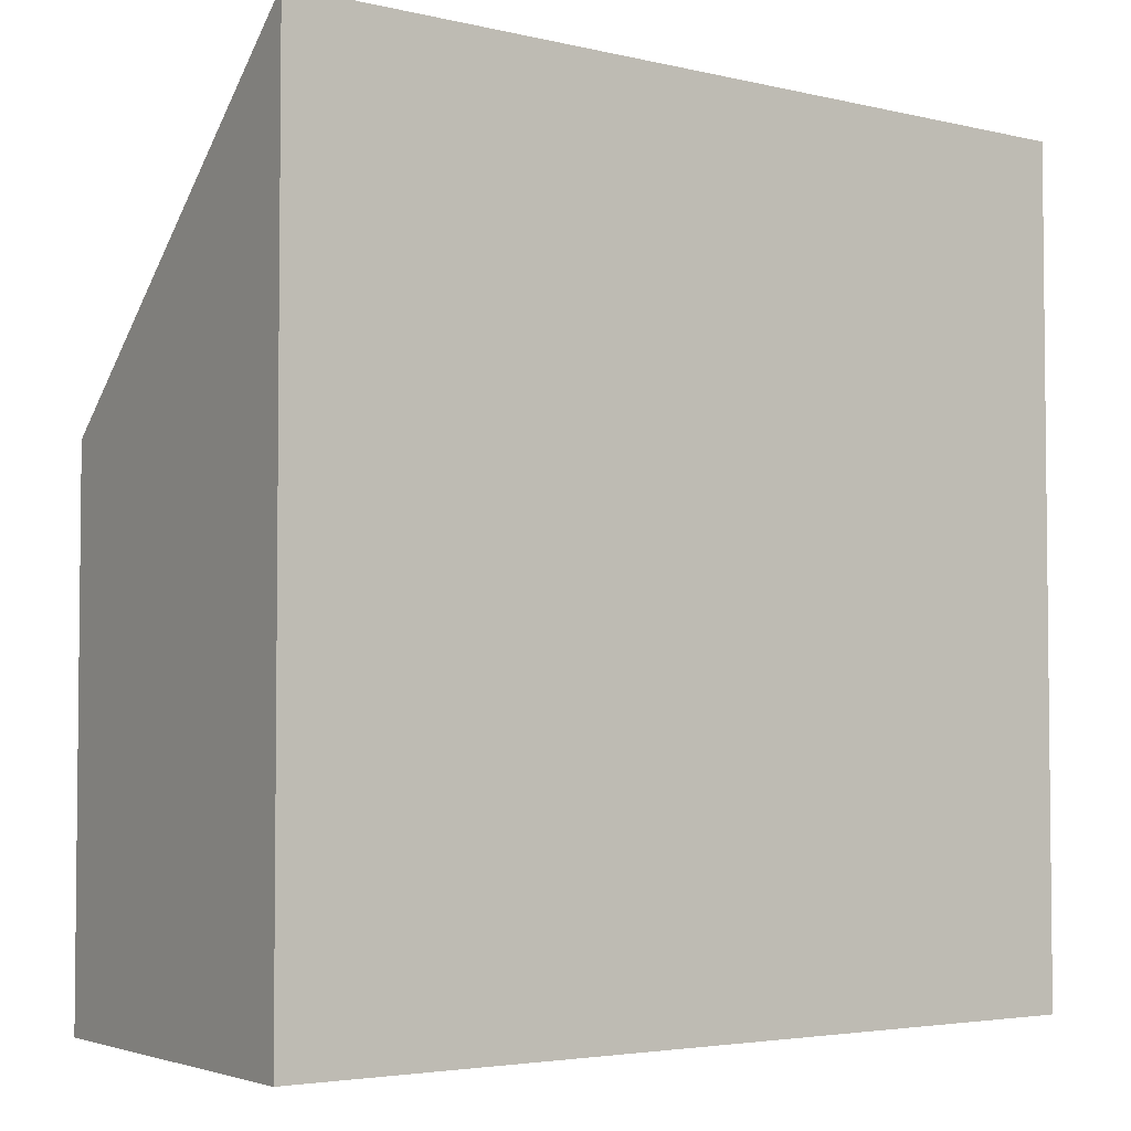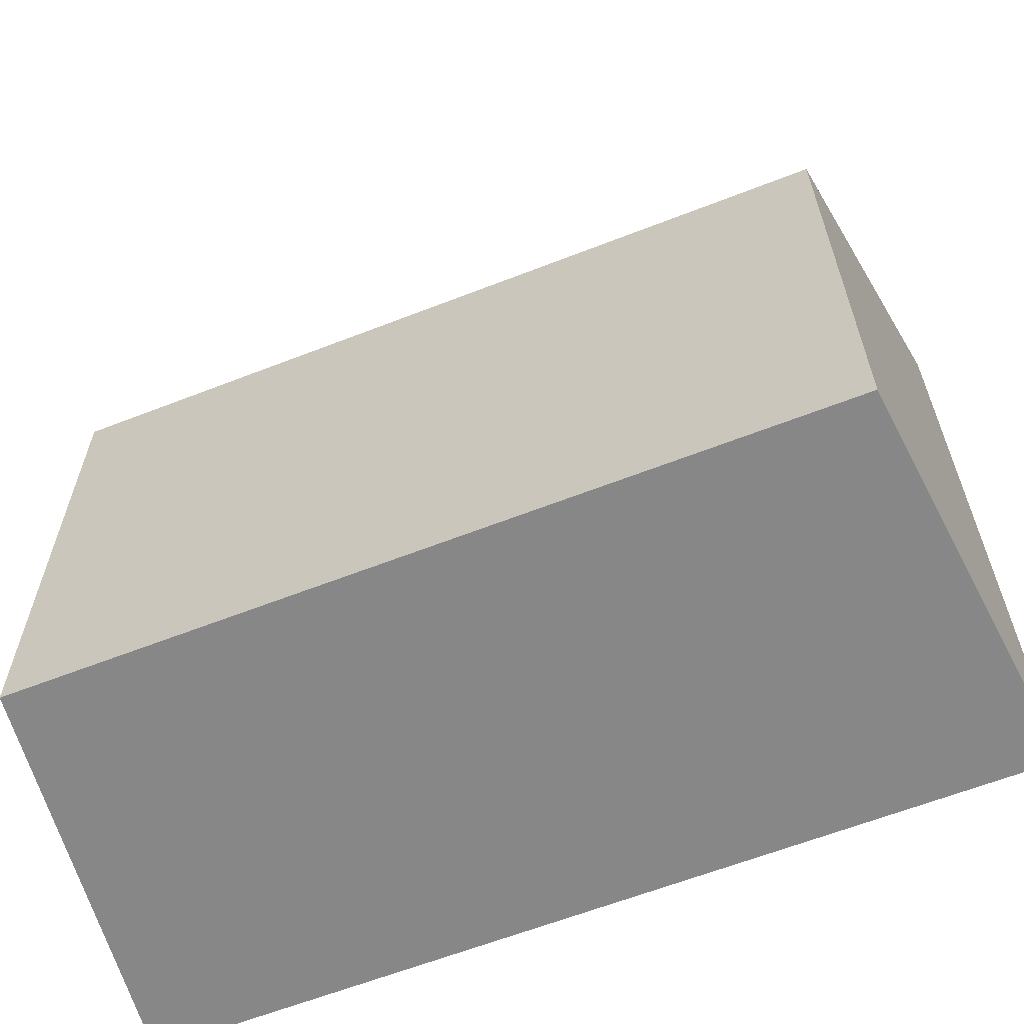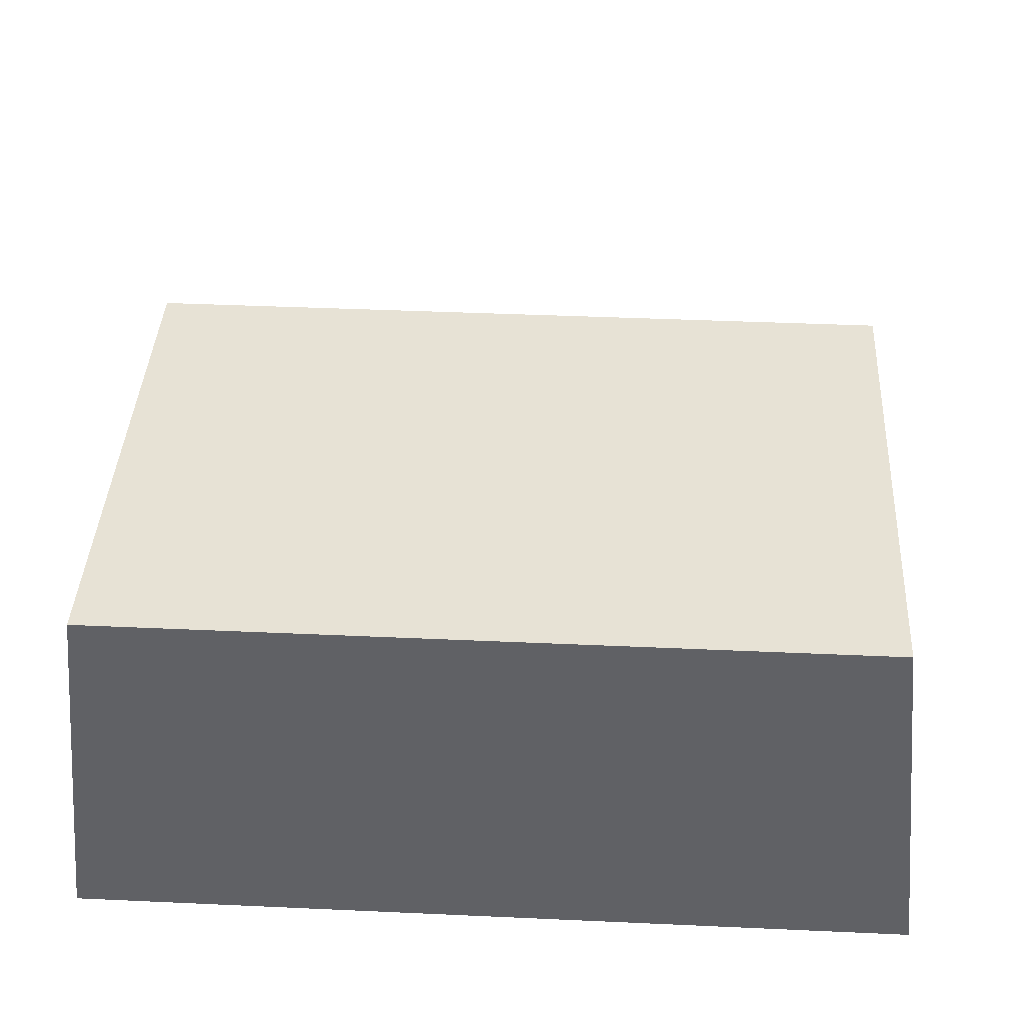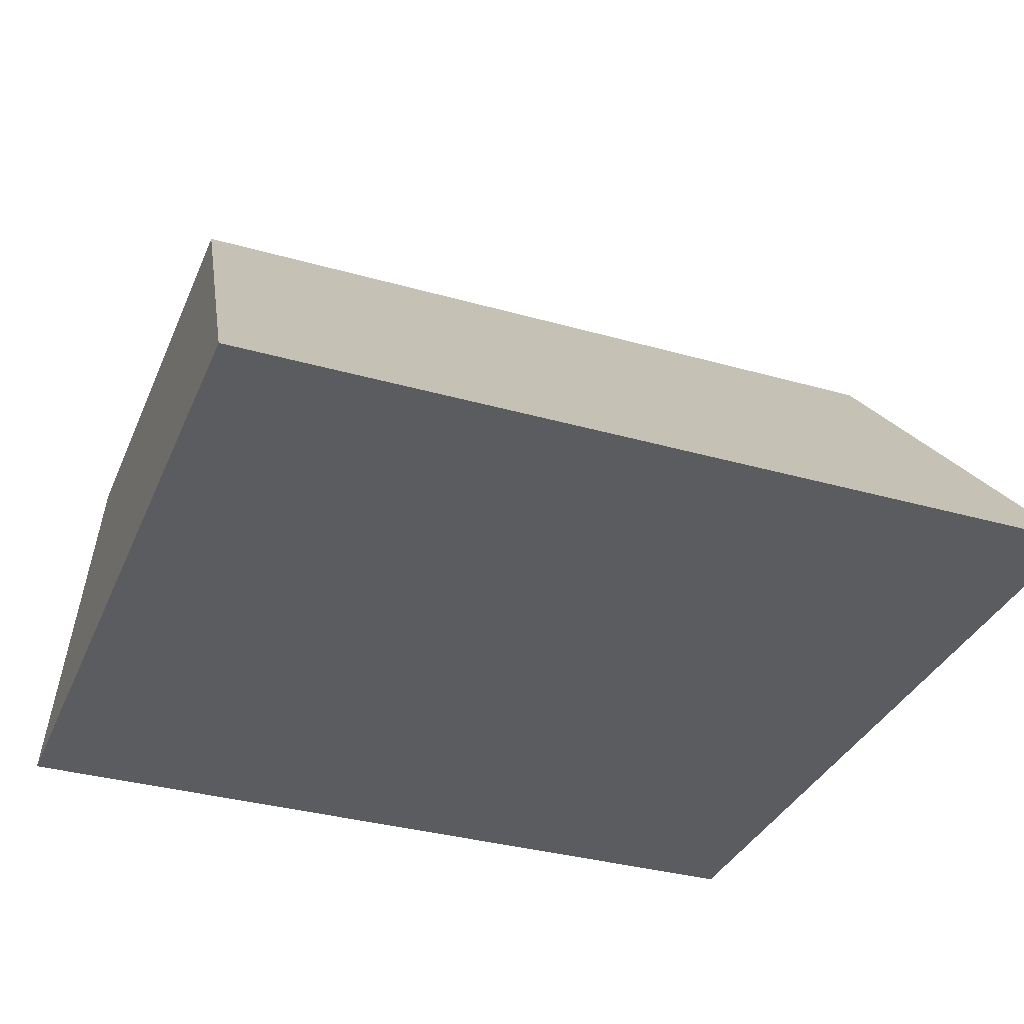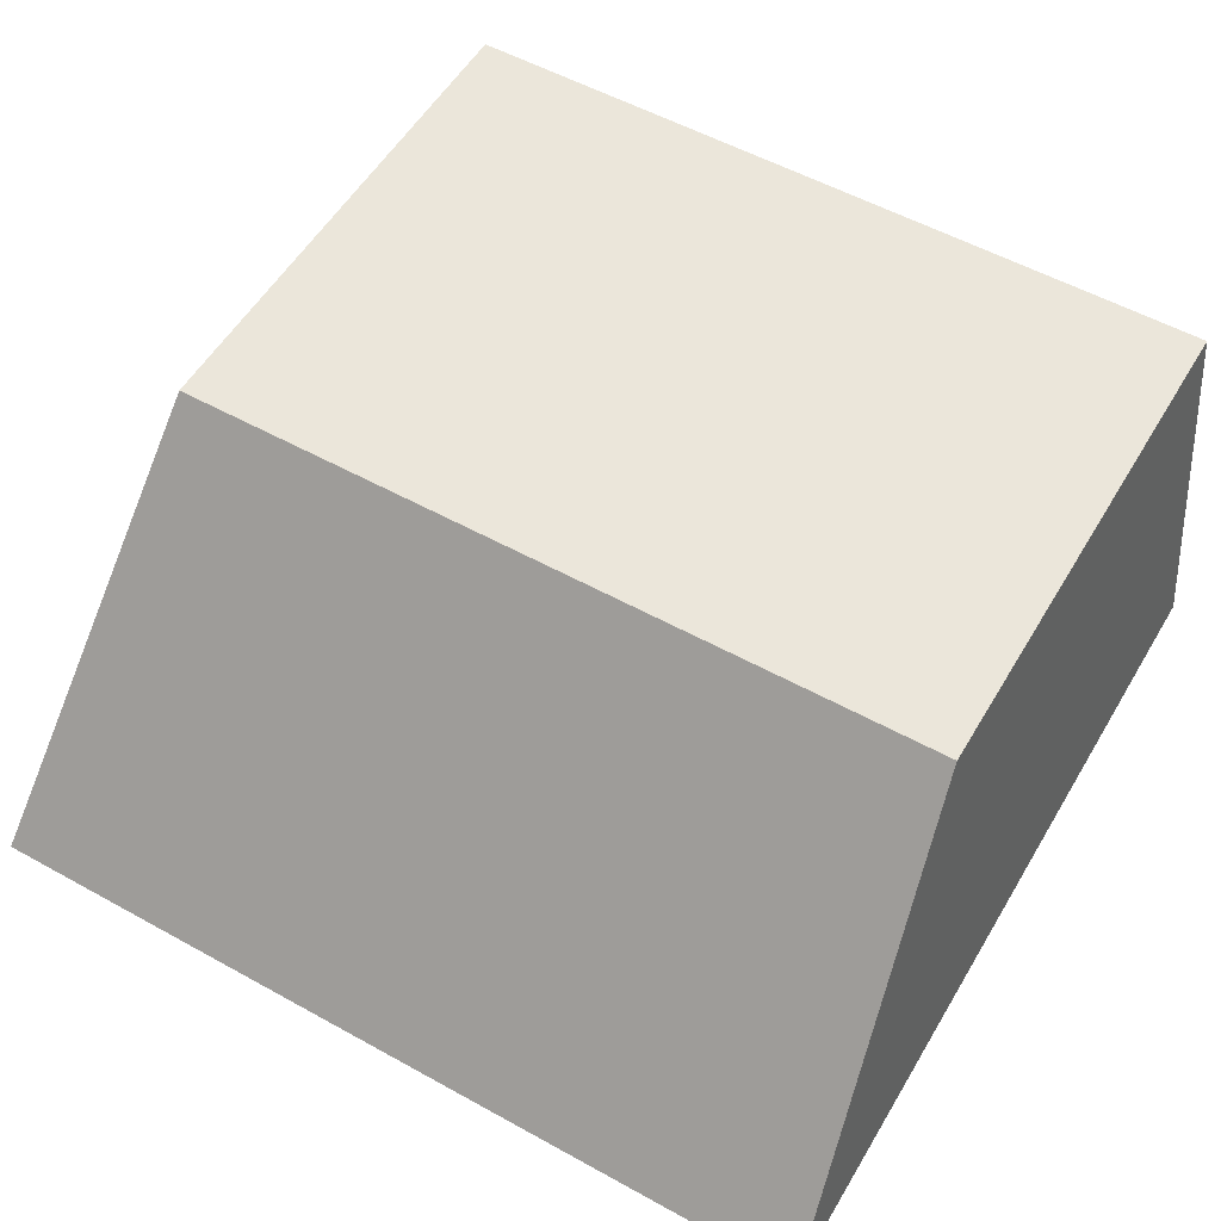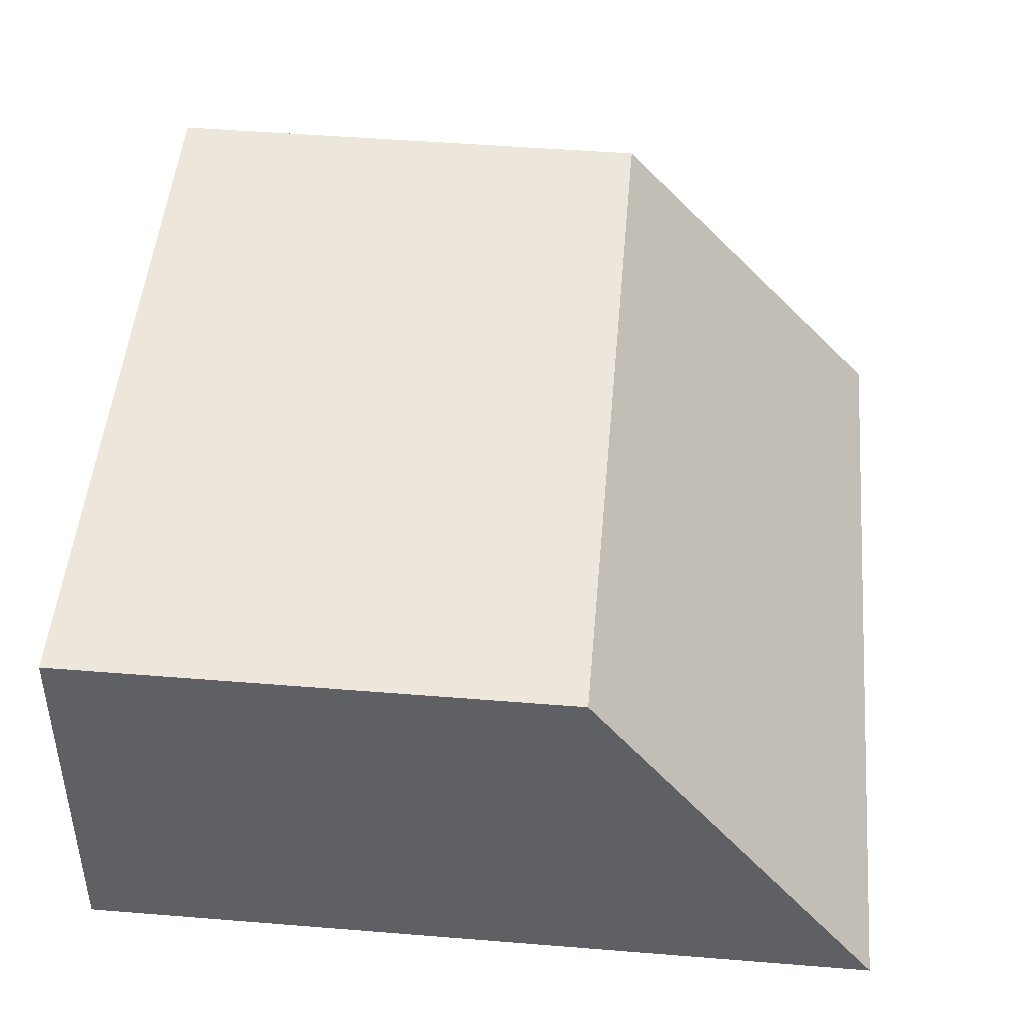
<metadata>
{"format":"obj","ext":"obj","renderer":"f3d","projection":"perspective","resolution":1024,"background":"white","views":[{"elev":-3.8,"azim":-38.2,"up":"+Z"},{"elev":-62.6,"azim":-158.4,"up":"+Z"},{"elev":40.1,"azim":-176.8,"up":"+Y"},{"elev":-34.5,"azim":-20.9,"up":"+Y"},{"elev":54.9,"azim":30.3,"up":"+Y"},{"elev":50.7,"azim":-85.0,"up":"+Y"}]}
</metadata>
<code>
g Hgn_MinelayerCorv_LOD2
v 2.494 -0.3725 -2.396
v 2.494 -0.3725 2.442
v -2.505 -0.3725 2.442
v -2.505 -0.3725 -2.396
v 2.494 -0.3725 -2.396
v 2.251 1.9 -2.396
v 2.251 1.9 0.6358
v 2.494 -0.3725 -2.396
v -2.505 -0.3725 -2.396
v -2.262 1.9 -2.396
v 2.251 1.9 -2.396
v -2.262 1.9 -2.396
v -2.262 1.9 0.6358
v 2.251 1.9 0.6358
v 2.251 1.9 -2.396
v -2.262 1.9 0.6358
v -2.505 -0.3725 2.442
v 2.494 -0.3725 2.442
v 2.251 1.9 0.6358
v 2.494 -0.3725 2.442
v -2.505 -0.3725 -2.396
v -2.262 1.9 0.6358
v -2.262 1.9 -2.396
v -2.505 -0.3725 2.442
f 1 2 3
f 1 3 4
f 5 6 7
f 8 9 10
f 8 10 11
f 12 13 14
f 12 14 15
f 16 17 18
f 16 18 19
f 5 7 20
f 21 22 23
f 21 24 22

</code>
